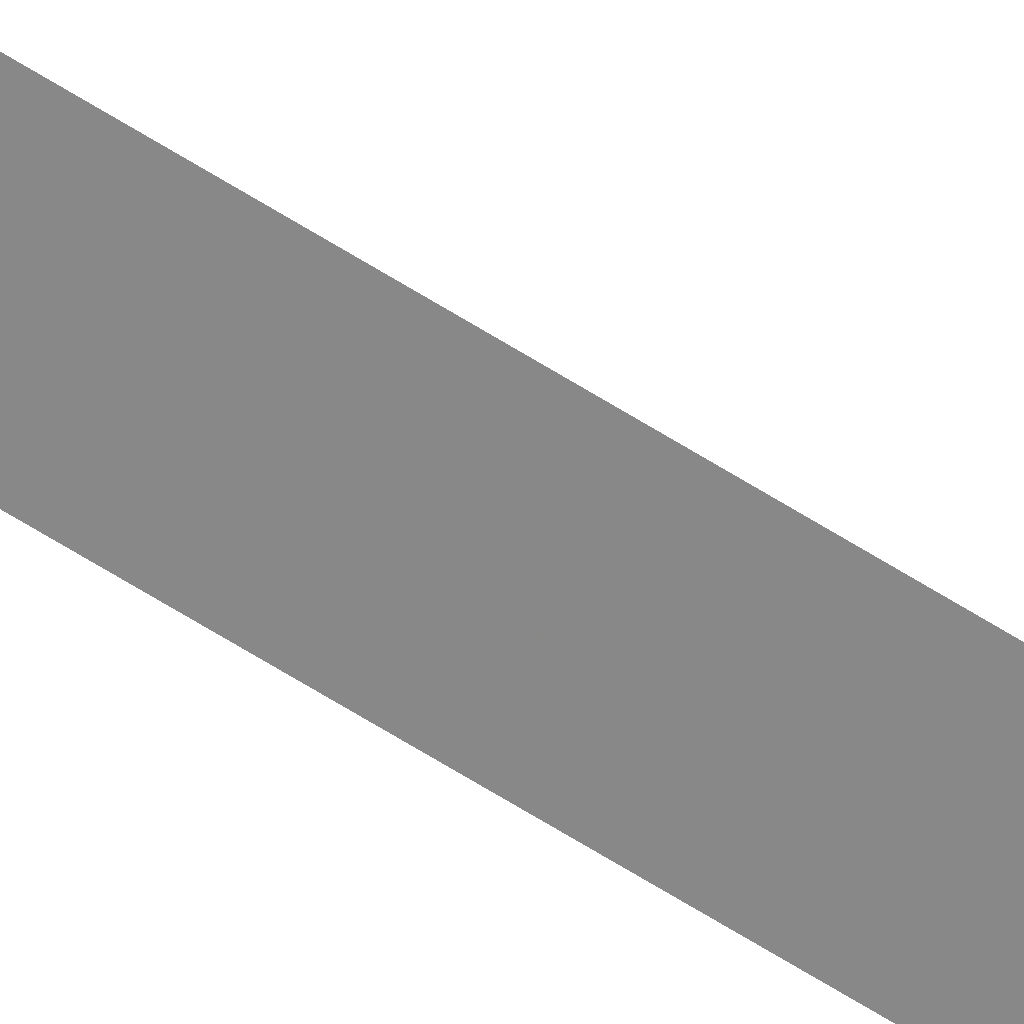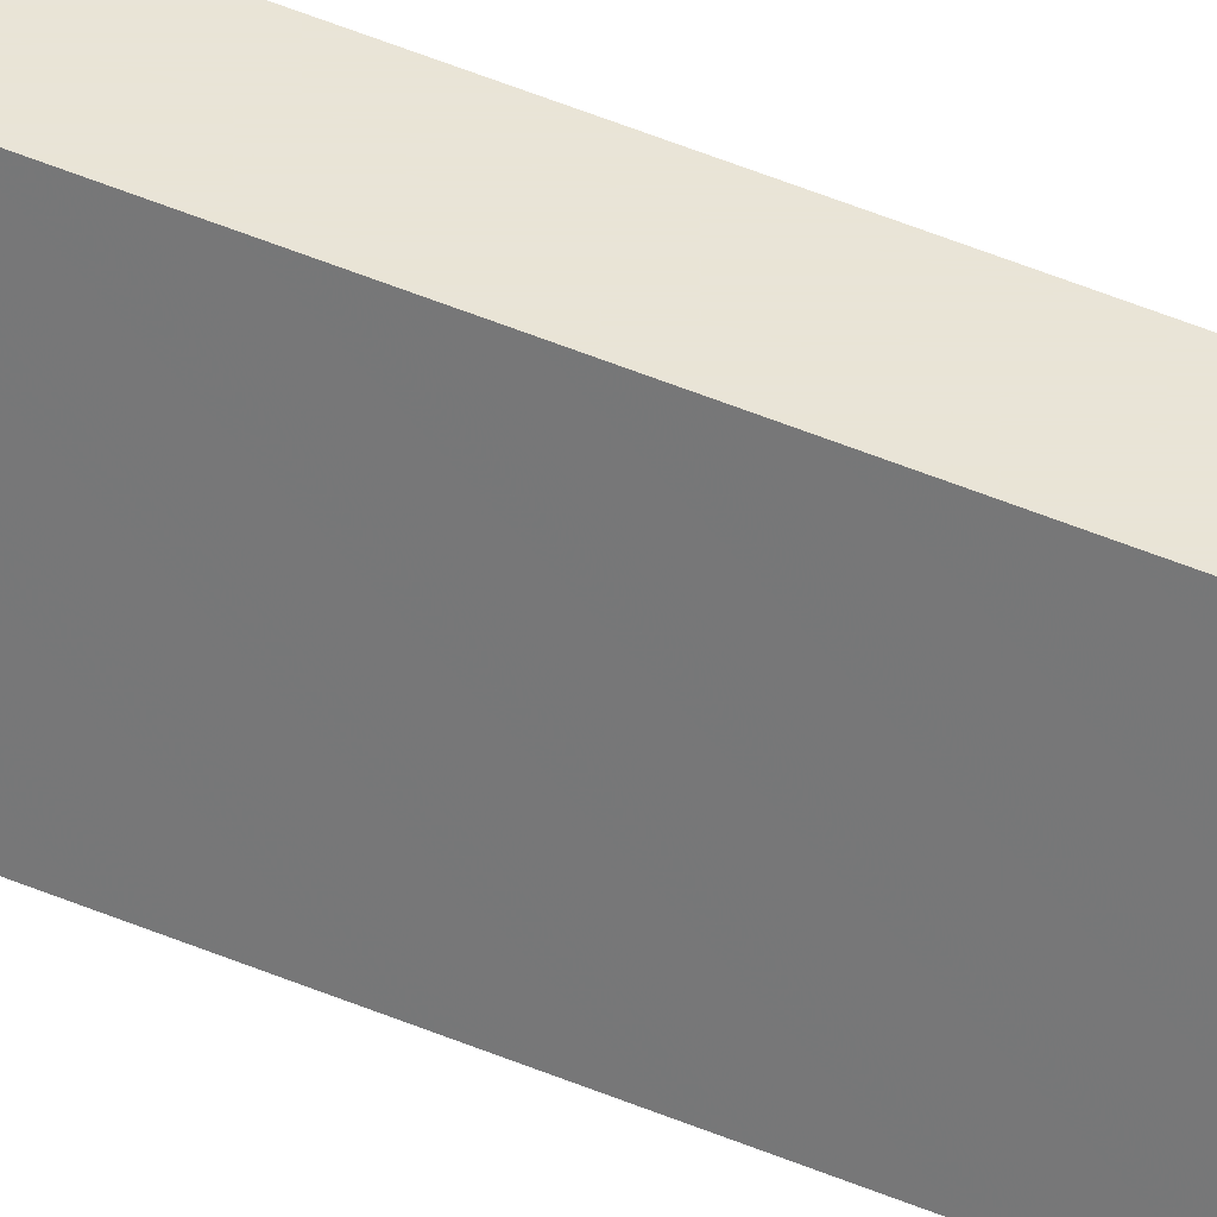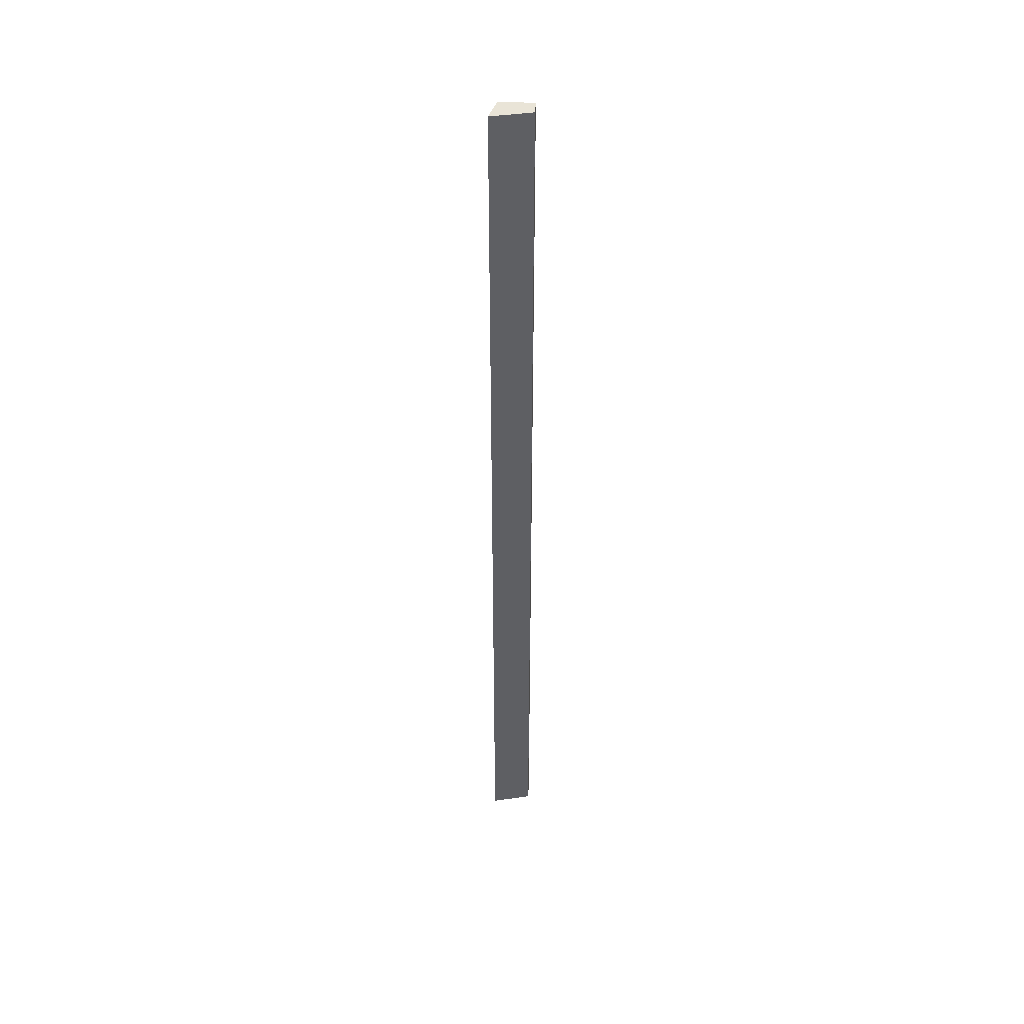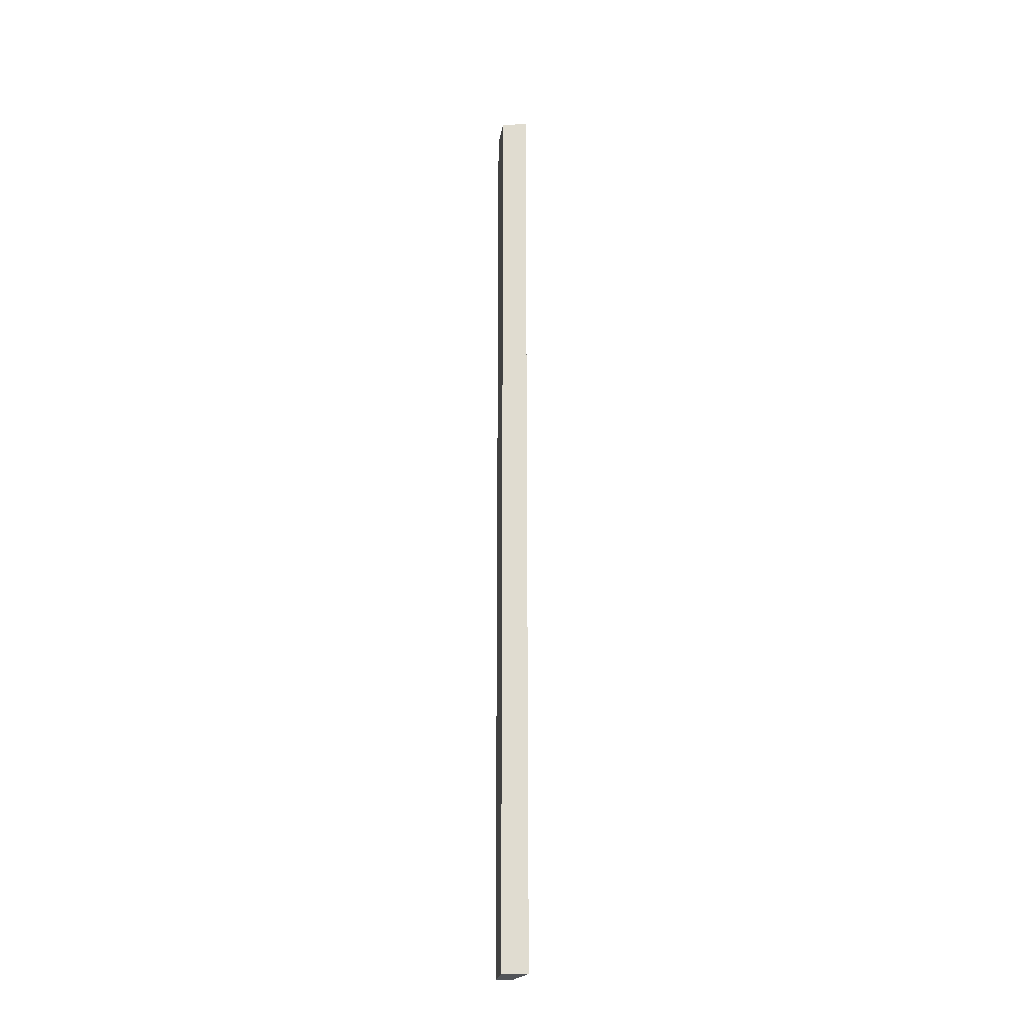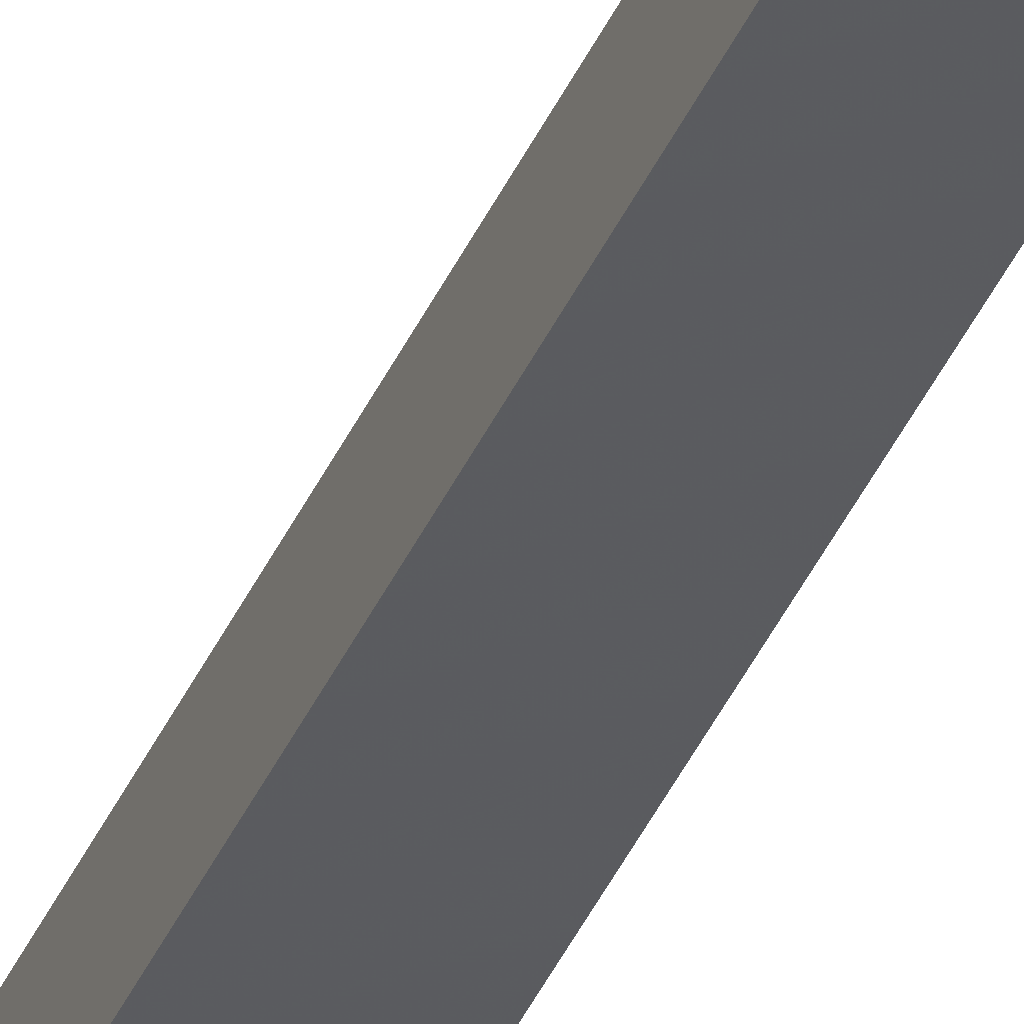
<metadata>
{"format":"obj","ext":"obj","renderer":"f3d","projection":"perspective","resolution":1024,"background":"white","views":[{"elev":-77.0,"azim":59.4,"up":"+Y"},{"elev":42.8,"azim":117.6,"up":"+Y"},{"elev":43.2,"azim":93.2,"up":"+Z"},{"elev":-23.2,"azim":-9.4,"up":"+Z"},{"elev":-43.9,"azim":156.2,"up":"+Y"}]}
</metadata>
<code>
v 0.004842 -0.3389 0.09452
v 0.007664 -0.3512 0.09452
v 0.007664 -0.3512 -0.1967
v 3.81e-07 -0.3389 -0.1967
v 3.81e-07 -0.3491 0.09452
v 0.004842 -0.3389 -0.1967
v 3.81e-07 -0.3389 0.09452
v 3.81e-07 -0.3491 -0.1967
f 1 2 3
f 5 3 2
f 6 1 3
f 6 4 1
f 7 1 4
f 7 4 5
f 7 5 2
f 7 2 1
f 8 5 4
f 8 3 5
f 8 6 3
f 8 4 6

</code>
